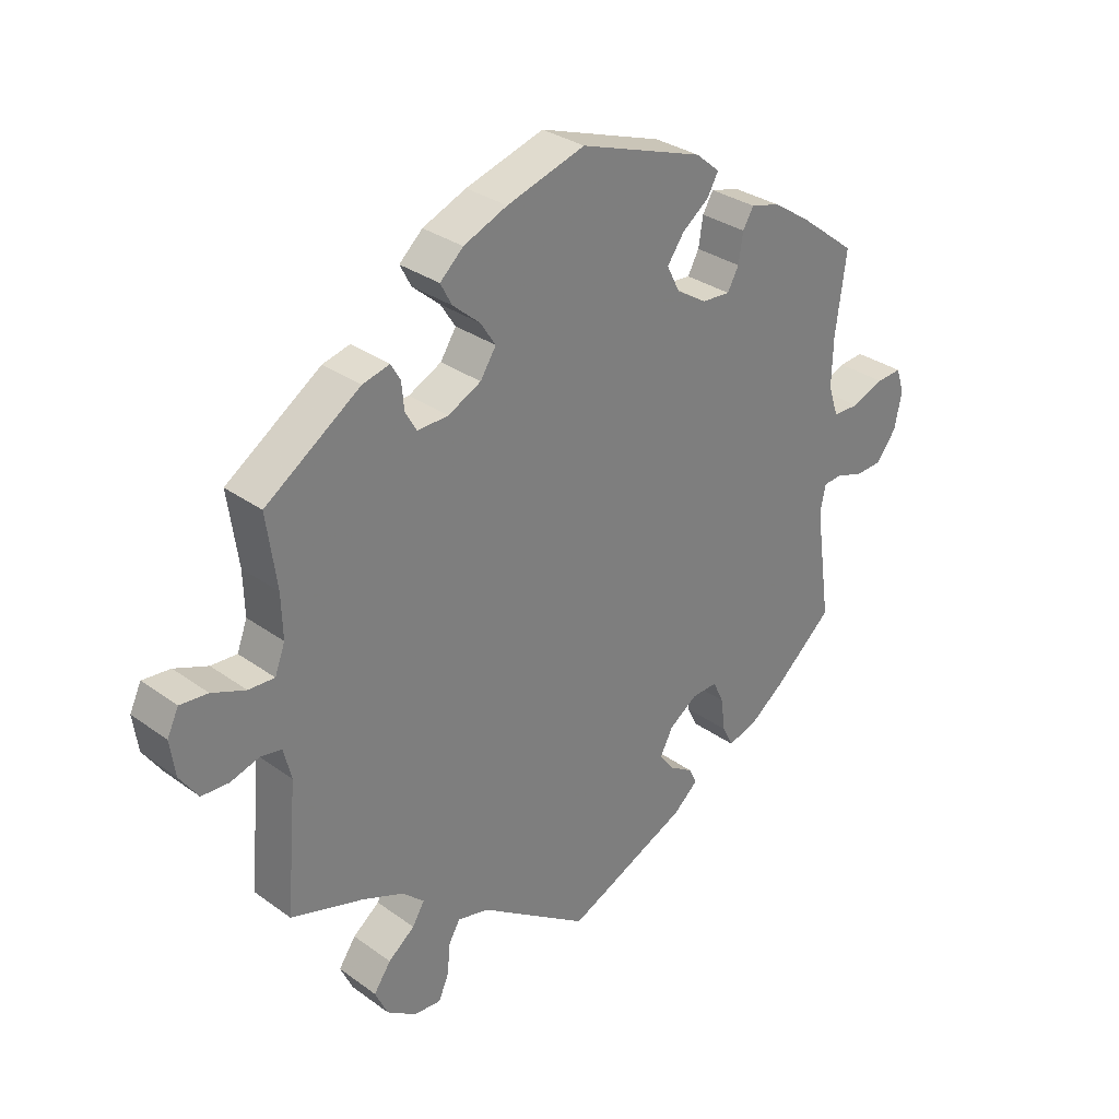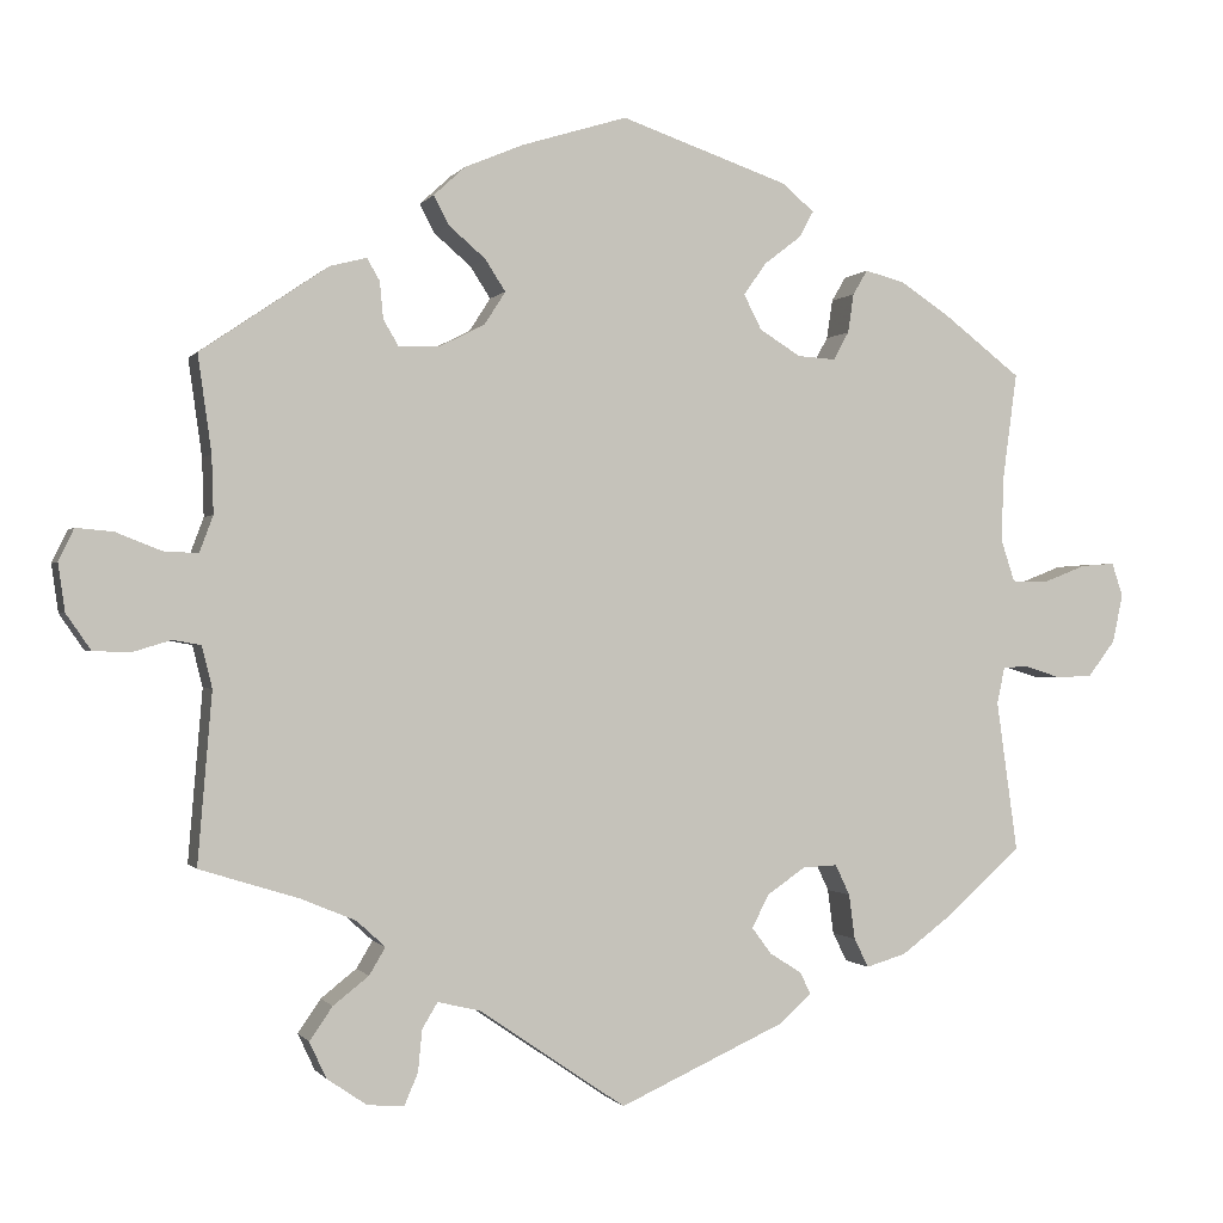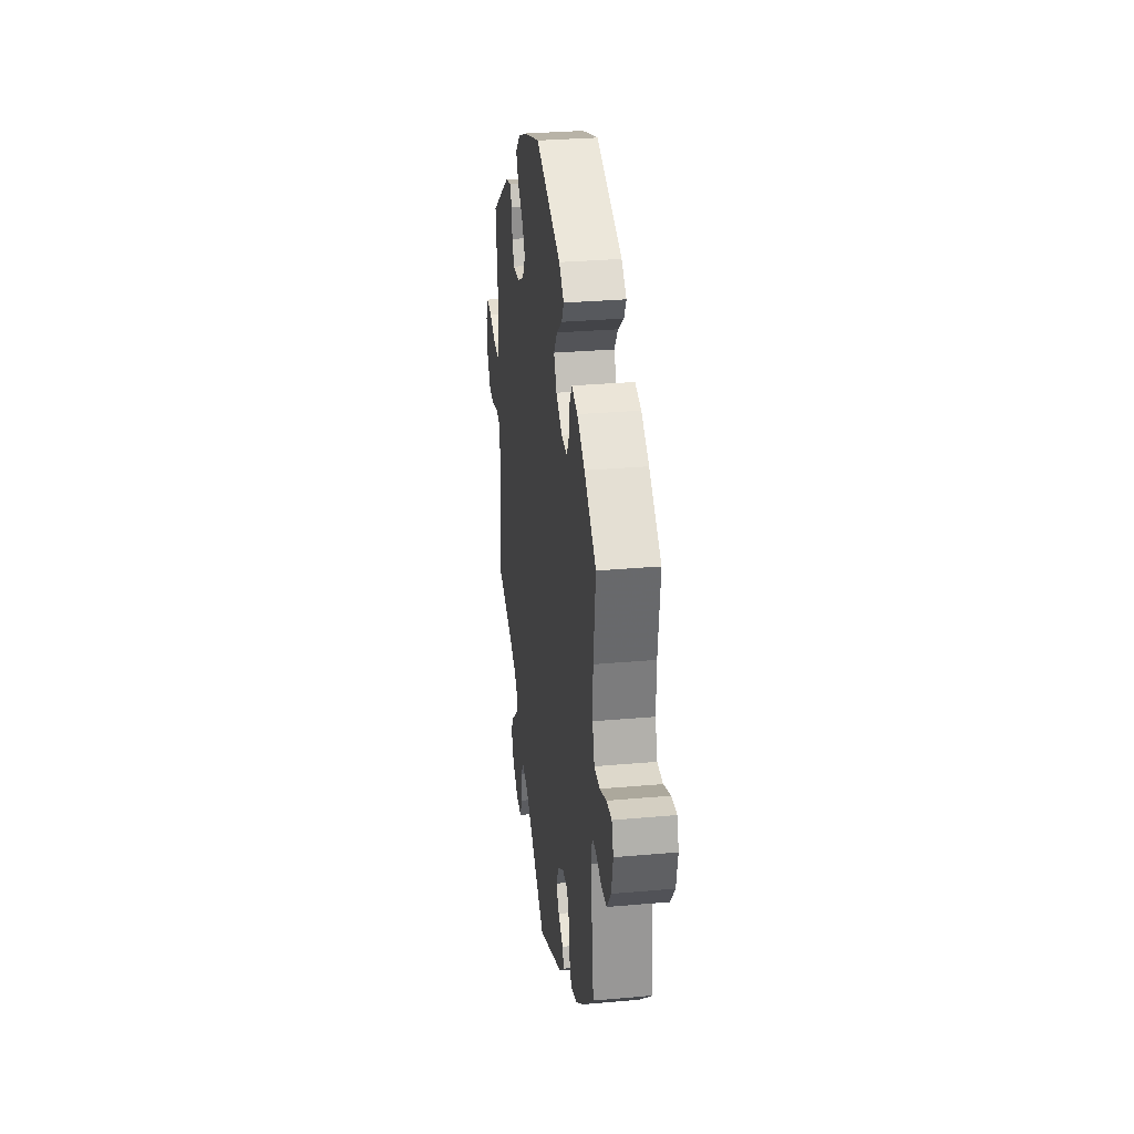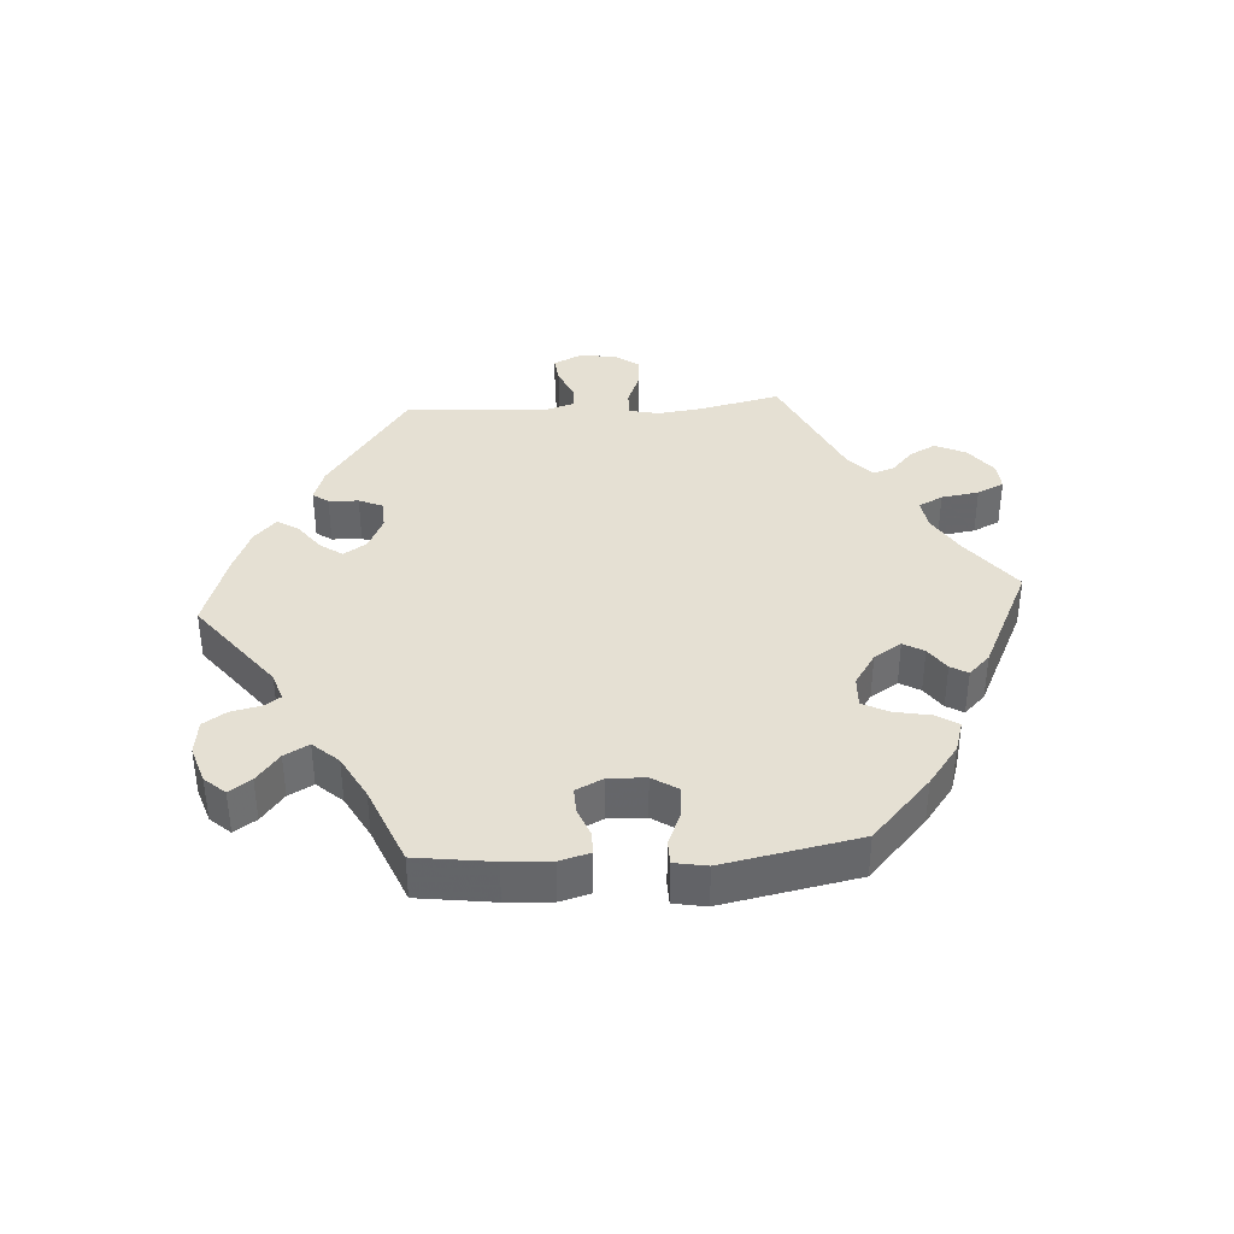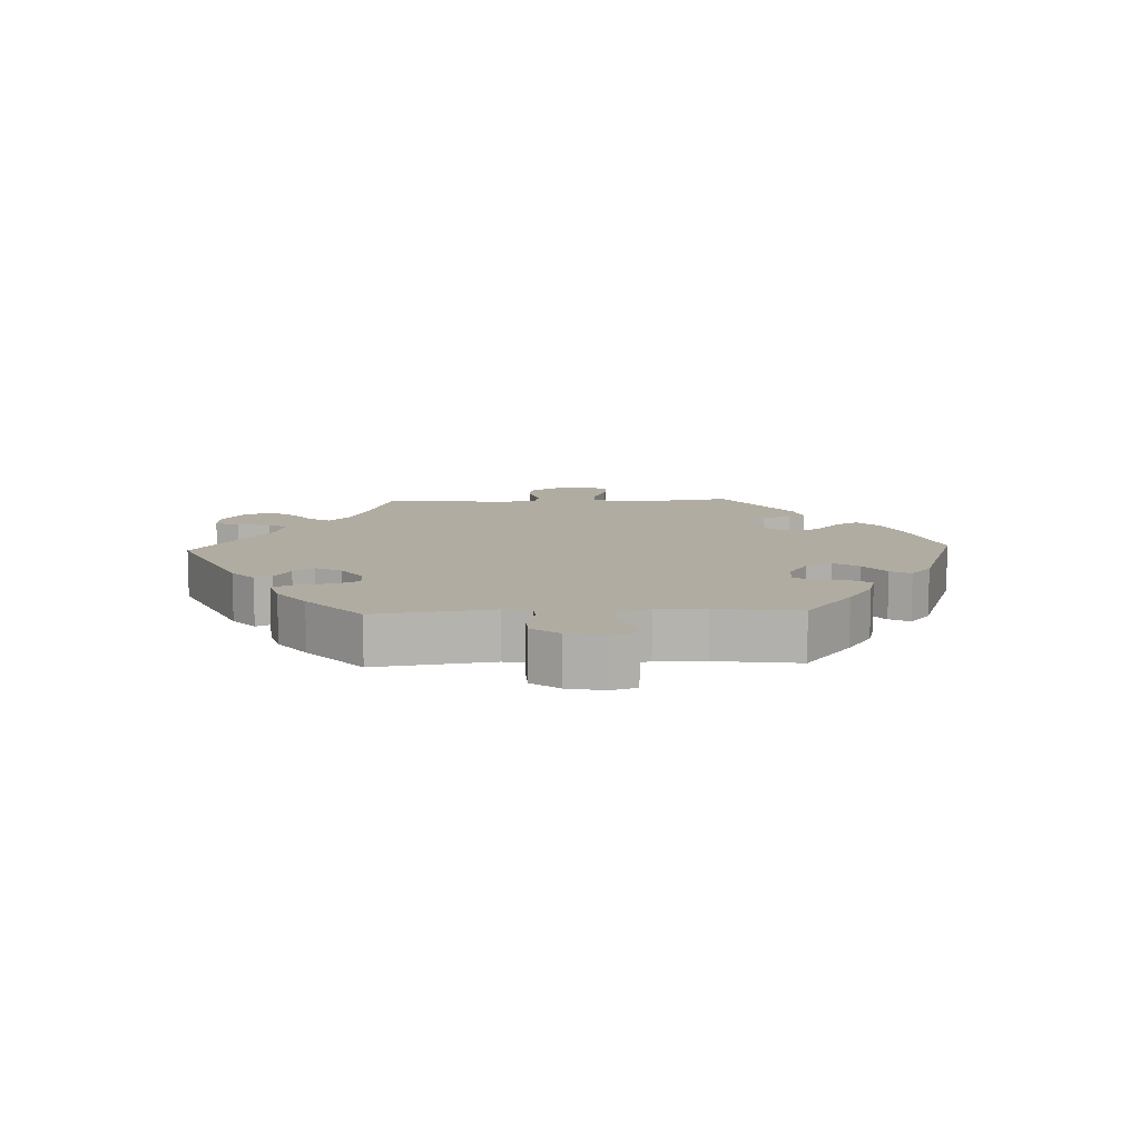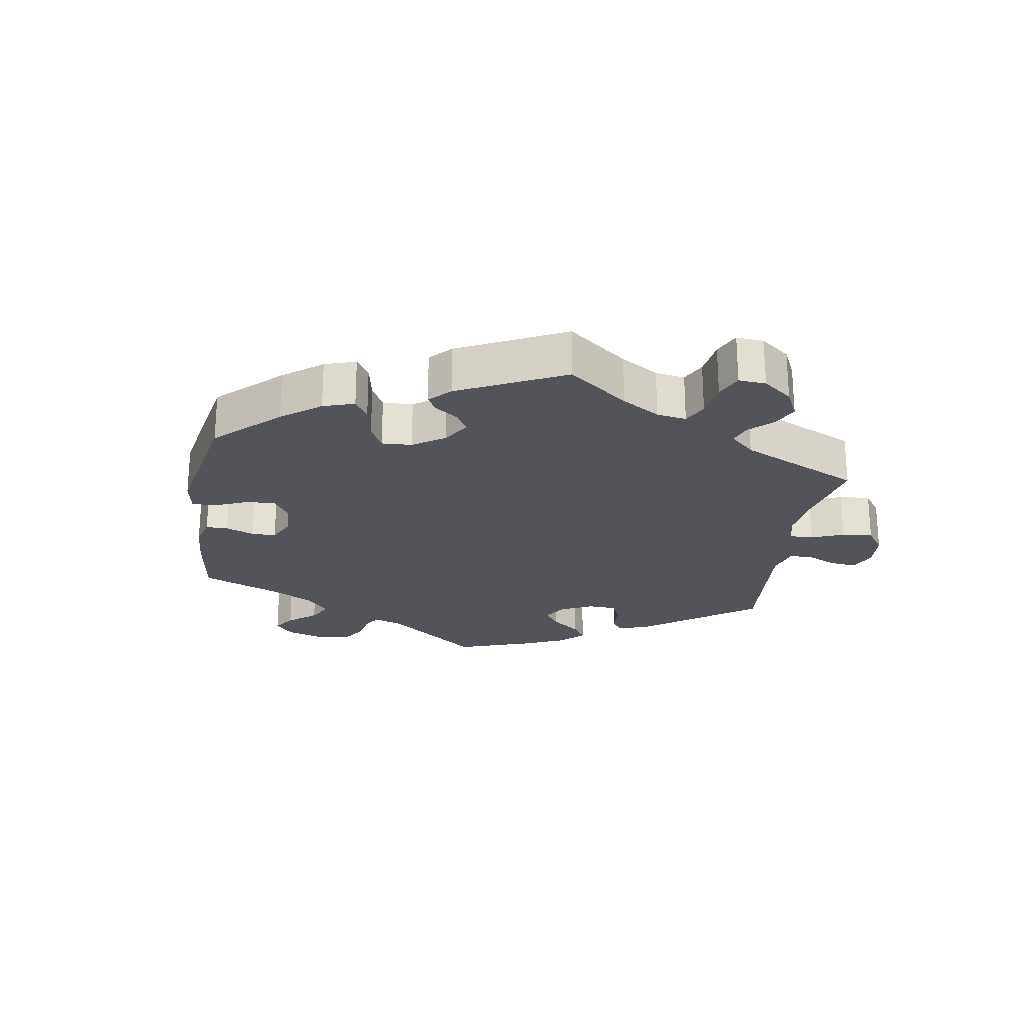
<metadata>
{"format":"obj","ext":"obj","renderer":"f3d","projection":"perspective","resolution":1024,"background":"white","views":[{"elev":31.2,"azim":135.7,"up":"+Z"},{"elev":-0.4,"azim":163.0,"up":"+Z"},{"elev":30.1,"azim":-97.4,"up":"+Z"},{"elev":38.2,"azim":-33.8,"up":"+Y"},{"elev":10.2,"azim":-92.4,"up":"+Y"},{"elev":-23.8,"azim":51.1,"up":"+Y"}]}
</metadata>
<code>
v 0.123 0.07 0.54
v 0.192 0.07 0.511
v 0.229 0.07 0.477
v 0.211 0.07 0.443
v 0.168 0.07 0.406
v 0.144 0.07 0.369
v 0.169 0.07 0.33
v 0.221 0.07 0.304
v 0.27 0.07 0.302
v 0.288 0.07 0.333
v 0.292 0.07 0.376
v 0.307 0.07 0.402
v 0.35 0.07 0.391
v 0.5 0.07 0.289
v 0.484 0.07 0.175
v 0.482 0.07 0.107
v 0.498 0.07 0.064
v 0.539 0.07 0.066
v 0.592 0.07 0.087
v 0.636 0.07 0.091
v 0.654 0.07 0.053
v 0.646 0.07 -0.003
v 0.617 0.07 -0.045
v 0.574 0.07 -0.047
v 0.528 0.07 -0.033
v 0.495 0.07 -0.039
v 0.483 0.07 -0.088
v 0.5 0.07 -0.289
v 0.384 0.07 -0.325
v 0.319 0.07 -0.352
v 0.285 0.07 -0.383
v 0.304 0.07 -0.415
v 0.346 0.07 -0.448
v 0.373 0.07 -0.487
v 0.353 0.07 -0.53
v 0.306 0.07 -0.562
v 0.263 0.07 -0.565
v 0.247 0.07 -0.528
v 0.242 0.07 -0.478
v 0.224 0.07 -0.448
v 0.174 0.07 -0.46
v 0.001 0.07 -0.578
v -0.193 0.07 -0.49
v -0.232 0.07 -0.456
v -0.22 0.07 -0.43
v -0.182 0.07 -0.406
v -0.159 0.07 -0.375
v -0.179 0.07 -0.336
v -0.224 0.07 -0.305
v -0.265 0.07 -0.303
v -0.282 0.07 -0.339
v -0.289 0.07 -0.392
v -0.306 0.07 -0.426
v -0.353 0.07 -0.412
v -0.409 0.07 -0.37
v -0.501 0.07 -0.289
v -0.476 0.07 -0.111
v -0.485 0.07 -0.068
v -0.514 0.07 -0.066
v -0.558 0.07 -0.08
v -0.6 0.07 -0.078
v -0.632 0.07 -0.036
v -0.644 0.07 0.021
v -0.631 0.07 0.06
v -0.591 0.07 0.057
v -0.54 0.07 0.037
v -0.498 0.07 0.038
v -0.482 0.07 0.087
v -0.484 0.07 0.162
v -0.501 0.07 0.289
v -0.409 0.07 0.36
v -0.351 0.07 0.398
v -0.305 0.07 0.41
v -0.288 0.07 0.381
v -0.281 0.07 0.335
v -0.263 0.07 0.302
v -0.218 0.07 0.305
v -0.17 0.07 0.335
v -0.149 0.07 0.376
v -0.176 0.07 0.414
v -0.219 0.07 0.447
v -0.236 0.07 0.478
v -0.198 0.07 0.51
v -0.001 0.07 0.578
v 0.123 0 0.54
v 0.192 0 0.511
v 0.229 0 0.477
v 0.211 0 0.443
v 0.168 0 0.406
v 0.144 0 0.369
v 0.169 0 0.33
v 0.221 0 0.304
v 0.27 0 0.302
v 0.288 0 0.333
v 0.292 0 0.376
v 0.307 0 0.402
v 0.35 0 0.391
v 0.5 0 0.289
v 0.484 0 0.175
v 0.482 0 0.107
v 0.498 0 0.064
v 0.539 0 0.066
v 0.592 0 0.087
v 0.636 0 0.091
v 0.654 0 0.053
v 0.646 0 -0.003
v 0.617 0 -0.045
v 0.574 0 -0.047
v 0.528 0 -0.033
v 0.495 0 -0.039
v 0.483 0 -0.088
v 0.5 0 -0.289
v 0.384 0 -0.325
v 0.319 0 -0.352
v 0.285 0 -0.383
v 0.304 0 -0.415
v 0.346 0 -0.448
v 0.373 0 -0.487
v 0.353 0 -0.53
v 0.306 0 -0.562
v 0.263 0 -0.565
v 0.247 0 -0.528
v 0.242 0 -0.478
v 0.224 0 -0.448
v 0.174 0 -0.46
v 0.001 0 -0.578
v -0.193 0 -0.49
v -0.232 0 -0.456
v -0.22 0 -0.43
v -0.182 0 -0.406
v -0.159 0 -0.375
v -0.179 0 -0.336
v -0.224 0 -0.305
v -0.265 0 -0.303
v -0.282 0 -0.339
v -0.289 0 -0.392
v -0.306 0 -0.426
v -0.353 0 -0.412
v -0.409 0 -0.37
v -0.501 0 -0.289
v -0.476 0 -0.111
v -0.485 0 -0.068
v -0.514 0 -0.066
v -0.558 0 -0.08
v -0.6 0 -0.078
v -0.632 0 -0.036
v -0.644 0 0.021
v -0.631 0 0.06
v -0.591 0 0.057
v -0.54 0 0.037
v -0.498 0 0.038
v -0.482 0 0.087
v -0.484 0 0.162
v -0.501 0 0.289
v -0.409 0 0.36
v -0.351 0 0.398
v -0.305 0 0.41
v -0.288 0 0.381
v -0.281 0 0.335
v -0.263 0 0.302
v -0.218 0 0.305
v -0.17 0 0.335
v -0.149 0 0.376
v -0.176 0 0.414
v -0.219 0 0.447
v -0.236 0 0.478
v -0.198 0 0.51
v -0.001 0 0.578
f 80 81 82 83
f 79 80 83 84
f 78 79 84 1
f 72 73 74 75
f 72 75 76
f 69 70 71 72
f 68 69 72 76
f 67 68 76 77
f 63 64 65 66
f 63 66 67
f 62 63 67
f 59 60 61 62
f 58 59 62 67
f 57 58 67 77
f 51 52 53 54
f 50 51 54 55
f 43 44 45 46
f 41 42 43 46
f 40 41 46 47
f 36 37 38 39
f 36 39 40
f 35 36 40
f 32 33 34 35
f 31 32 35 40
f 27 28 29
f 26 27 29 30
f 22 23 24 25
f 22 25 26
f 21 22 26
f 18 19 20 21
f 17 18 21 26
f 16 17 26 30
f 12 13 14 15
f 10 11 12 15
f 9 10 15 16
f 8 9 16 30
f 2 3 4 5
f 78 1 2 5
f 78 5 6
f 77 78 6 7
f 50 55 56 57
f 49 50 57 77
f 48 49 77 7
f 31 40 47 48
f 30 31 48
f 7 8 30 48
f 167 166 165 164
f 168 167 164 163
f 85 168 163 162
f 159 158 157 156
f 160 159 156
f 156 155 154 153
f 160 156 153 152
f 161 160 152 151
f 150 149 148 147
f 151 150 147
f 151 147 146
f 146 145 144 143
f 151 146 143 142
f 161 151 142 141
f 138 137 136 135
f 139 138 135 134
f 130 129 128 127
f 130 127 126 125
f 131 130 125 124
f 123 122 121 120
f 124 123 120
f 124 120 119
f 119 118 117 116
f 124 119 116 115
f 113 112 111
f 114 113 111 110
f 109 108 107 106
f 110 109 106
f 110 106 105
f 105 104 103 102
f 110 105 102 101
f 114 110 101 100
f 99 98 97 96
f 99 96 95 94
f 100 99 94 93
f 114 100 93 92
f 89 88 87 86
f 89 86 85 162
f 90 89 162
f 91 90 162 161
f 141 140 139 134
f 161 141 134 133
f 91 161 133 132
f 132 131 124 115
f 132 115 114
f 132 114 92 91
f 1 85 86 2
f 2 86 87 3
f 3 87 88 4
f 4 88 89 5
f 5 89 90 6
f 6 90 91 7
f 7 91 92 8
f 8 92 93 9
f 9 93 94 10
f 10 94 95 11
f 11 95 96 12
f 12 96 97 13
f 13 97 98 14
f 14 98 99 15
f 15 99 100 16
f 16 100 101 17
f 17 101 102 18
f 18 102 103 19
f 19 103 104 20
f 20 104 105 21
f 21 105 106 22
f 22 106 107 23
f 23 107 108 24
f 24 108 109 25
f 25 109 110 26
f 26 110 111 27
f 27 111 112 28
f 28 112 113 29
f 29 113 114 30
f 30 114 115 31
f 31 115 116 32
f 32 116 117 33
f 33 117 118 34
f 34 118 119 35
f 35 119 120 36
f 36 120 121 37
f 37 121 122 38
f 38 122 123 39
f 39 123 124 40
f 40 124 125 41
f 41 125 126 42
f 42 126 127 43
f 43 127 128 44
f 44 128 129 45
f 45 129 130 46
f 46 130 131 47
f 47 131 132 48
f 48 132 133 49
f 49 133 134 50
f 50 134 135 51
f 51 135 136 52
f 52 136 137 53
f 53 137 138 54
f 54 138 139 55
f 55 139 140 56
f 56 140 141 57
f 57 141 142 58
f 58 142 143 59
f 59 143 144 60
f 60 144 145 61
f 61 145 146 62
f 62 146 147 63
f 63 147 148 64
f 64 148 149 65
f 65 149 150 66
f 66 150 151 67
f 67 151 152 68
f 68 152 153 69
f 69 153 154 70
f 70 154 155 71
f 71 155 156 72
f 72 156 157 73
f 73 157 158 74
f 74 158 159 75
f 75 159 160 76
f 76 160 161 77
f 77 161 162 78
f 78 162 163 79
f 79 163 164 80
f 80 164 165 81
f 81 165 166 82
f 82 166 167 83
f 83 167 168 84
f 84 168 85 1

</code>
